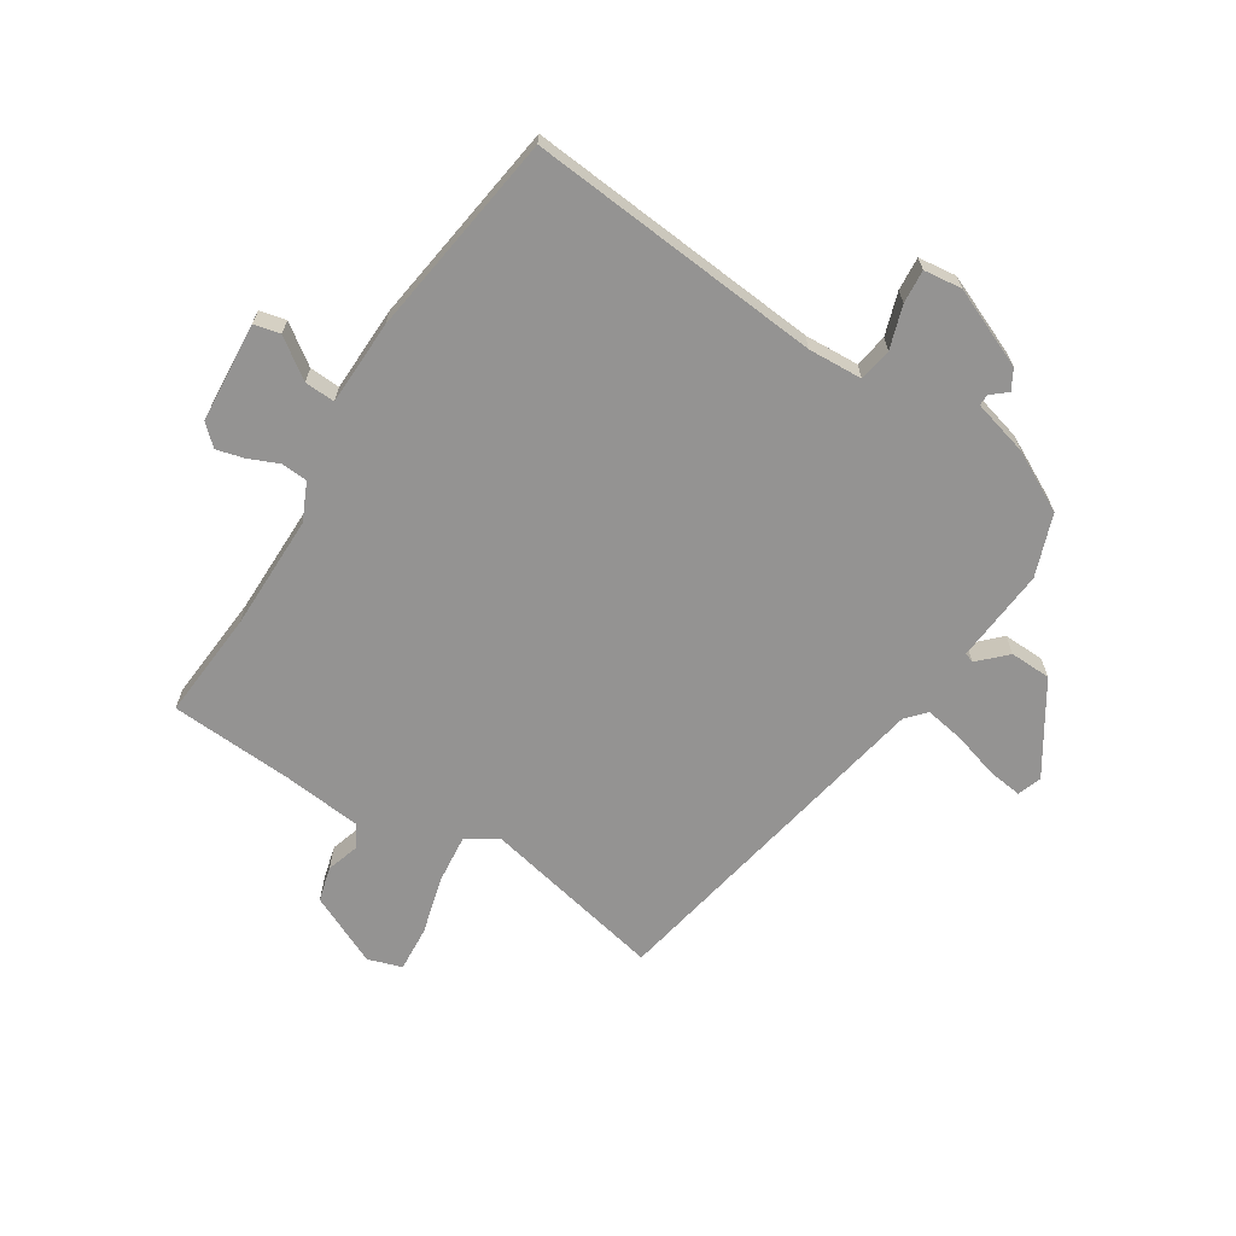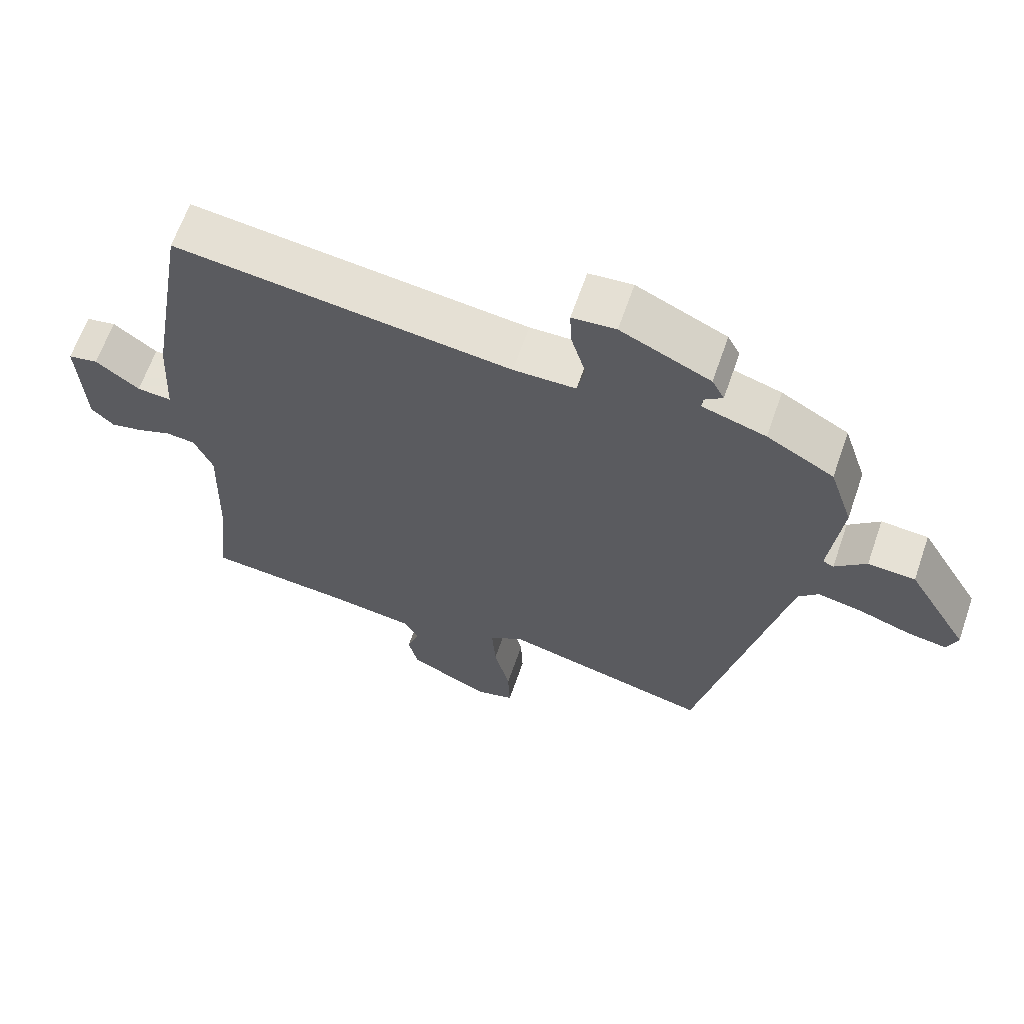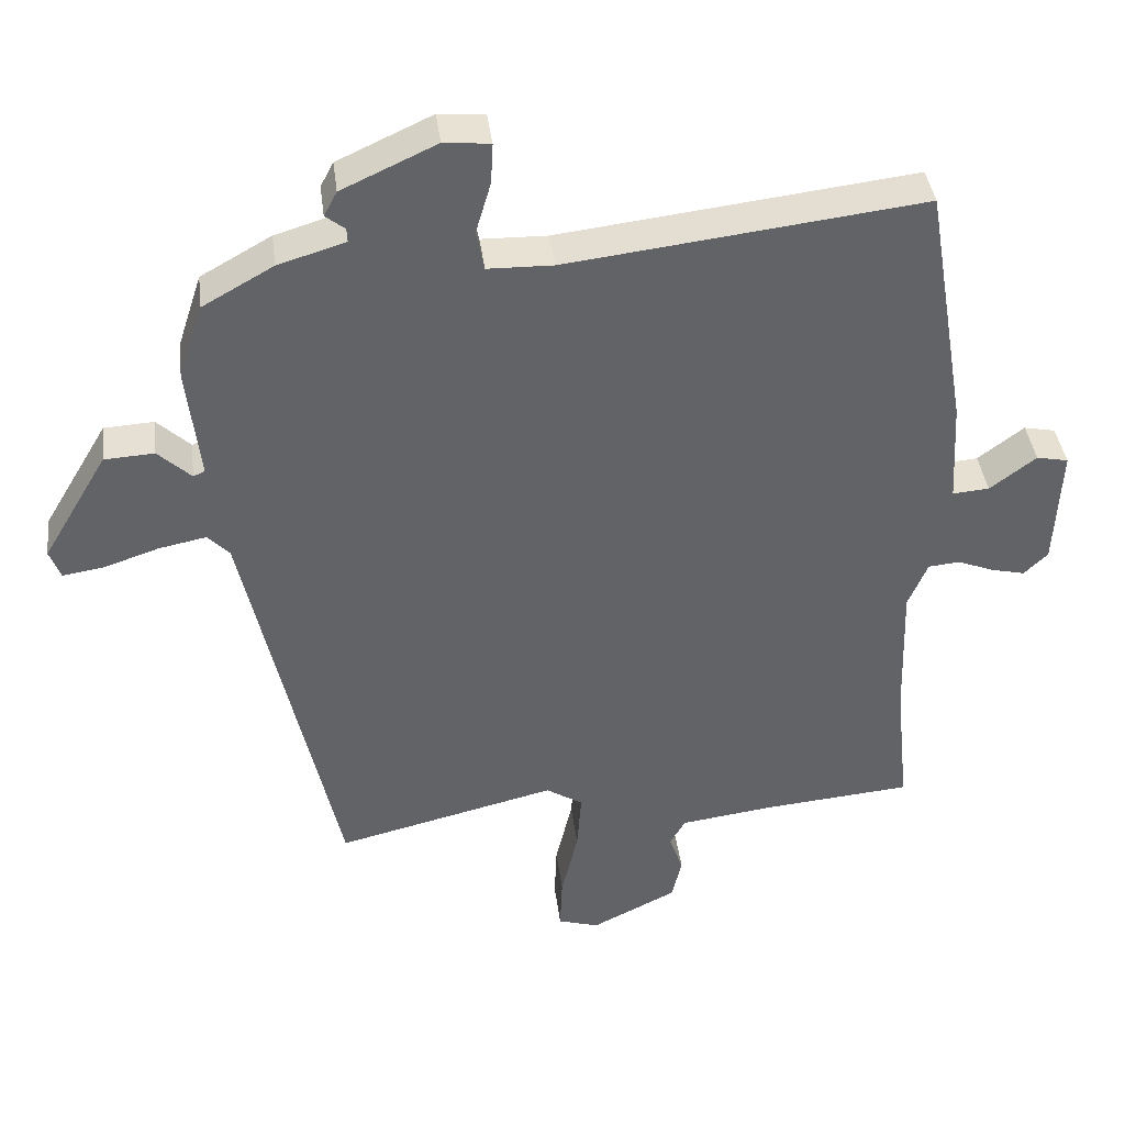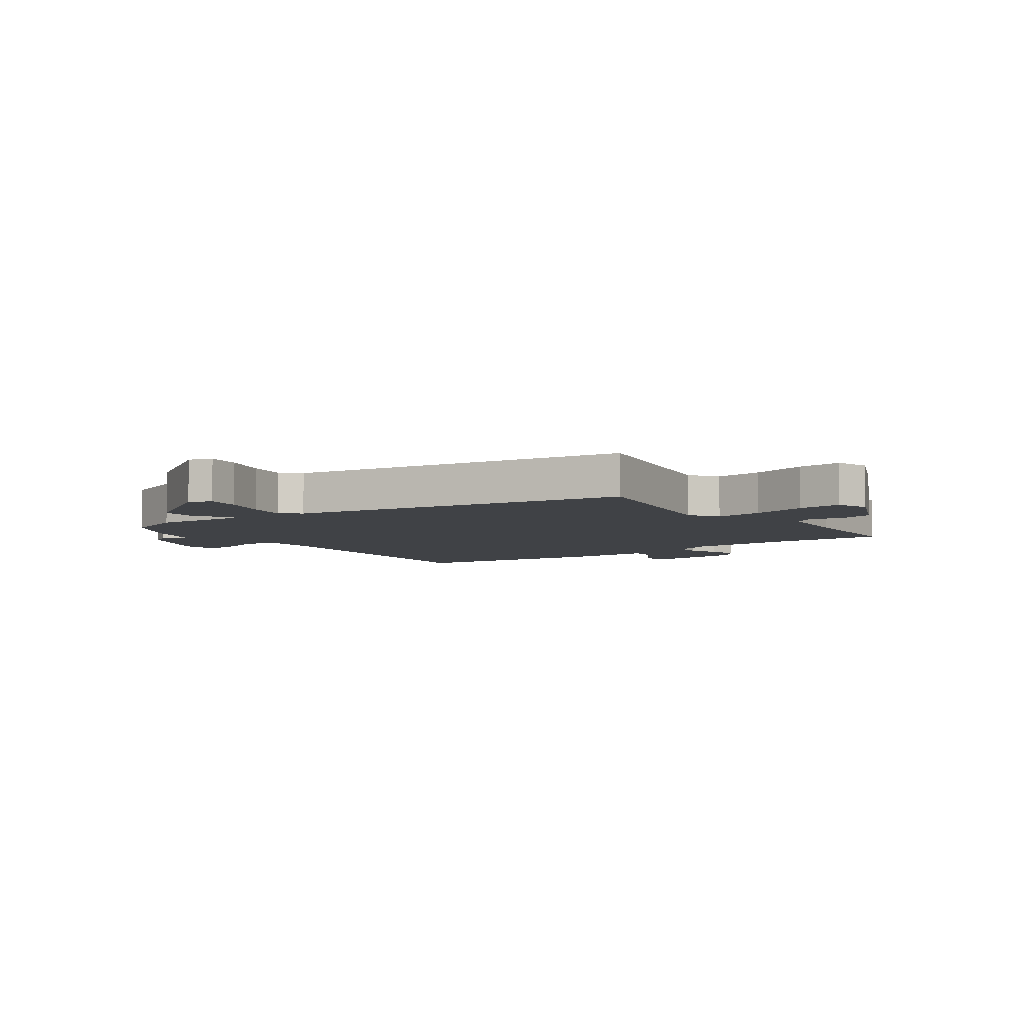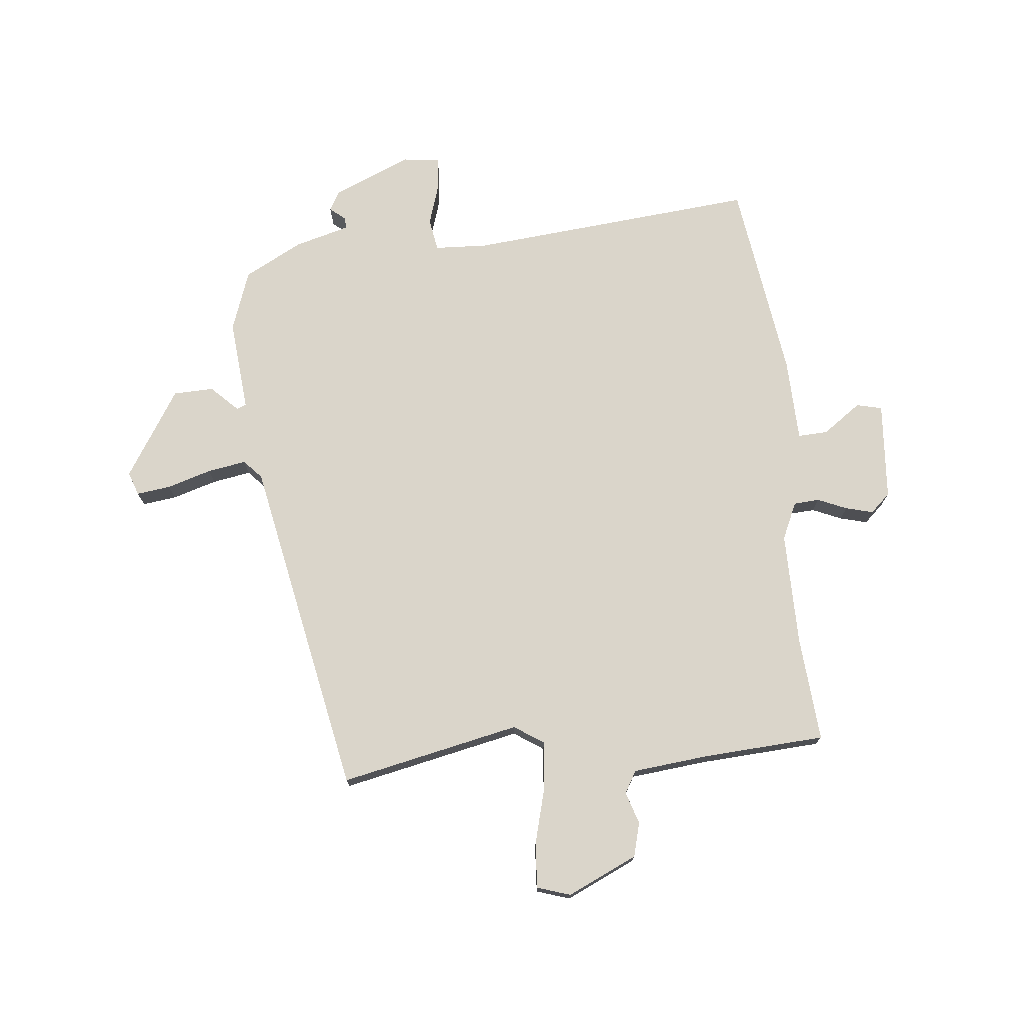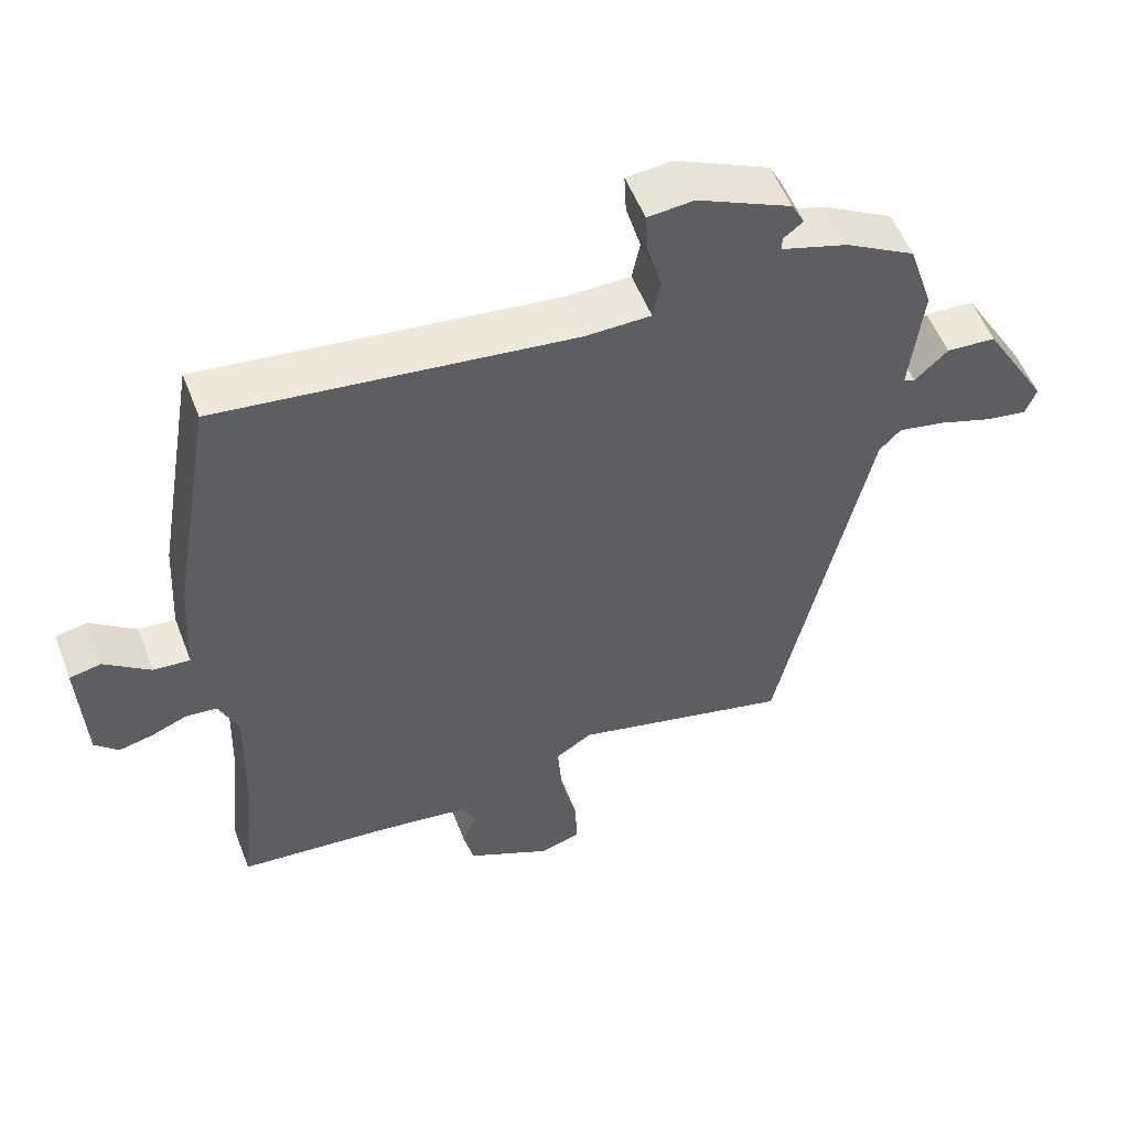
<metadata>
{"format":"obj","ext":"obj","renderer":"f3d","projection":"perspective","resolution":1024,"background":"white","views":[{"elev":-66.8,"azim":-30.8,"up":"+Y"},{"elev":64.4,"azim":19.1,"up":"+Z"},{"elev":39.6,"azim":172.8,"up":"+Z"},{"elev":-6.1,"azim":128.4,"up":"+Y"},{"elev":74.3,"azim":175.7,"up":"+Y"},{"elev":54.1,"azim":-20.9,"up":"+Z"}]}
</metadata>
<code>
v -0.461 0.07 0.532
v 0.031 0.07 0.474
v 0.122 0.07 0.476
v 0.133 0.07 0.531
v 0.112 0.07 0.603
v 0.109 0.07 0.659
v 0.173 0.07 0.665
v 0.304 0.07 0.605
v 0.322 0.07 0.571
v 0.295 0.07 0.55
v 0.294 0.07 0.531
v 0.387 0.07 0.503
v 0.485 0.07 0.448
v 0.519 0.07 0.344
v 0.501 0.07 0.187
v 0.517 0.07 0.18
v 0.563 0.07 0.223
v 0.632 0.07 0.219
v 0.722 0.07 0.068
v 0.707 0.07 0.028
v 0.649 0.07 0.037
v 0.574 0.07 0.062
v 0.508 0.07 0.075
v 0.478 0.07 0.044
v 0.35 0.07 -0.532
v 0.045 0.07 -0.459
v -0.006 0.07 -0.491
v 0 0.07 -0.573
v 0.023 0.07 -0.67
v 0.026 0.07 -0.746
v -0.031 0.07 -0.763
v -0.149 0.07 -0.705
v -0.163 0.07 -0.646
v -0.144 0.07 -0.592
v -0.165 0.07 -0.554
v -0.295 0.07 -0.537
v -0.502 0.07 -0.519
v -0.483 0.07 -0.339
v -0.477 0.07 -0.146
v -0.504 0.07 -0.082
v -0.548 0.07 -0.078
v -0.598 0.07 -0.098
v -0.645 0.07 -0.109
v -0.678 0.07 -0.077
v -0.686 0.07 0.091
v -0.642 0.07 0.1
v -0.578 0.07 0.052
v -0.527 0.07 0.048
v -0.519 0.07 0.19
v -0.461 0 0.532
v 0.031 0 0.474
v 0.122 0 0.476
v 0.133 0 0.531
v 0.112 0 0.603
v 0.109 0 0.659
v 0.173 0 0.665
v 0.304 0 0.605
v 0.322 0 0.571
v 0.295 0 0.55
v 0.294 0 0.531
v 0.387 0 0.503
v 0.485 0 0.448
v 0.519 0 0.344
v 0.501 0 0.187
v 0.517 0 0.18
v 0.563 0 0.223
v 0.632 0 0.219
v 0.722 0 0.068
v 0.707 0 0.028
v 0.649 0 0.037
v 0.574 0 0.062
v 0.508 0 0.075
v 0.478 0 0.044
v 0.35 0 -0.532
v 0.045 0 -0.459
v -0.006 0 -0.491
v 0 0 -0.573
v 0.023 0 -0.67
v 0.026 0 -0.746
v -0.031 0 -0.763
v -0.149 0 -0.705
v -0.163 0 -0.646
v -0.144 0 -0.592
v -0.165 0 -0.554
v -0.295 0 -0.537
v -0.502 0 -0.519
v -0.483 0 -0.339
v -0.477 0 -0.146
v -0.504 0 -0.082
v -0.548 0 -0.078
v -0.598 0 -0.098
v -0.645 0 -0.109
v -0.678 0 -0.077
v -0.686 0 0.091
v -0.642 0 0.1
v -0.578 0 0.052
v -0.527 0 0.048
v -0.519 0 0.19
f 48 49 1 2
f 45 46 47
f 44 45 47
f 43 44 47
f 42 43 47
f 41 42 47
f 40 41 47 48
f 48 2 3
f 40 48 3
f 39 40 3
f 36 37 38
f 38 39 3
f 36 38 3
f 35 36 3
f 32 33 34
f 31 32 34
f 30 31 34
f 29 30 34
f 28 29 34
f 27 28 34 35
f 26 27 35 3
f 26 3 4
f 25 26 4
f 24 25 4
f 20 21 22
f 19 20 22
f 18 19 22
f 17 18 22
f 16 17 22
f 15 16 22 23
f 13 14 15
f 12 13 15
f 11 12 15
f 5 6 7
f 4 5 7
f 24 4 7
f 23 24 7
f 15 23 7
f 11 15 7
f 8 9 10
f 7 8 10
f 7 10 11
f 51 50 98 97
f 96 95 94
f 96 94 93
f 96 93 92
f 96 92 91
f 96 91 90
f 97 96 90 89
f 52 51 97
f 52 97 89
f 52 89 88
f 87 86 85
f 52 88 87
f 52 87 85
f 52 85 84
f 83 82 81
f 83 81 80
f 83 80 79
f 83 79 78
f 83 78 77
f 84 83 77 76
f 52 84 76 75
f 53 52 75
f 53 75 74
f 53 74 73
f 71 70 69
f 71 69 68
f 71 68 67
f 71 67 66
f 71 66 65
f 72 71 65 64
f 64 63 62
f 64 62 61
f 64 61 60
f 56 55 54
f 56 54 53
f 56 53 73
f 56 73 72
f 56 72 64
f 56 64 60
f 59 58 57
f 59 57 56
f 60 59 56
f 1 50 51 2
f 2 51 52 3
f 3 52 53 4
f 4 53 54 5
f 5 54 55 6
f 6 55 56 7
f 7 56 57 8
f 8 57 58 9
f 9 58 59 10
f 10 59 60 11
f 11 60 61 12
f 12 61 62 13
f 13 62 63 14
f 14 63 64 15
f 15 64 65 16
f 16 65 66 17
f 17 66 67 18
f 18 67 68 19
f 19 68 69 20
f 20 69 70 21
f 21 70 71 22
f 22 71 72 23
f 23 72 73 24
f 24 73 74 25
f 25 74 75 26
f 26 75 76 27
f 27 76 77 28
f 28 77 78 29
f 29 78 79 30
f 30 79 80 31
f 31 80 81 32
f 32 81 82 33
f 33 82 83 34
f 34 83 84 35
f 35 84 85 36
f 36 85 86 37
f 37 86 87 38
f 38 87 88 39
f 39 88 89 40
f 40 89 90 41
f 41 90 91 42
f 42 91 92 43
f 43 92 93 44
f 44 93 94 45
f 45 94 95 46
f 46 95 96 47
f 47 96 97 48
f 48 97 98 49
f 49 98 50 1

</code>
